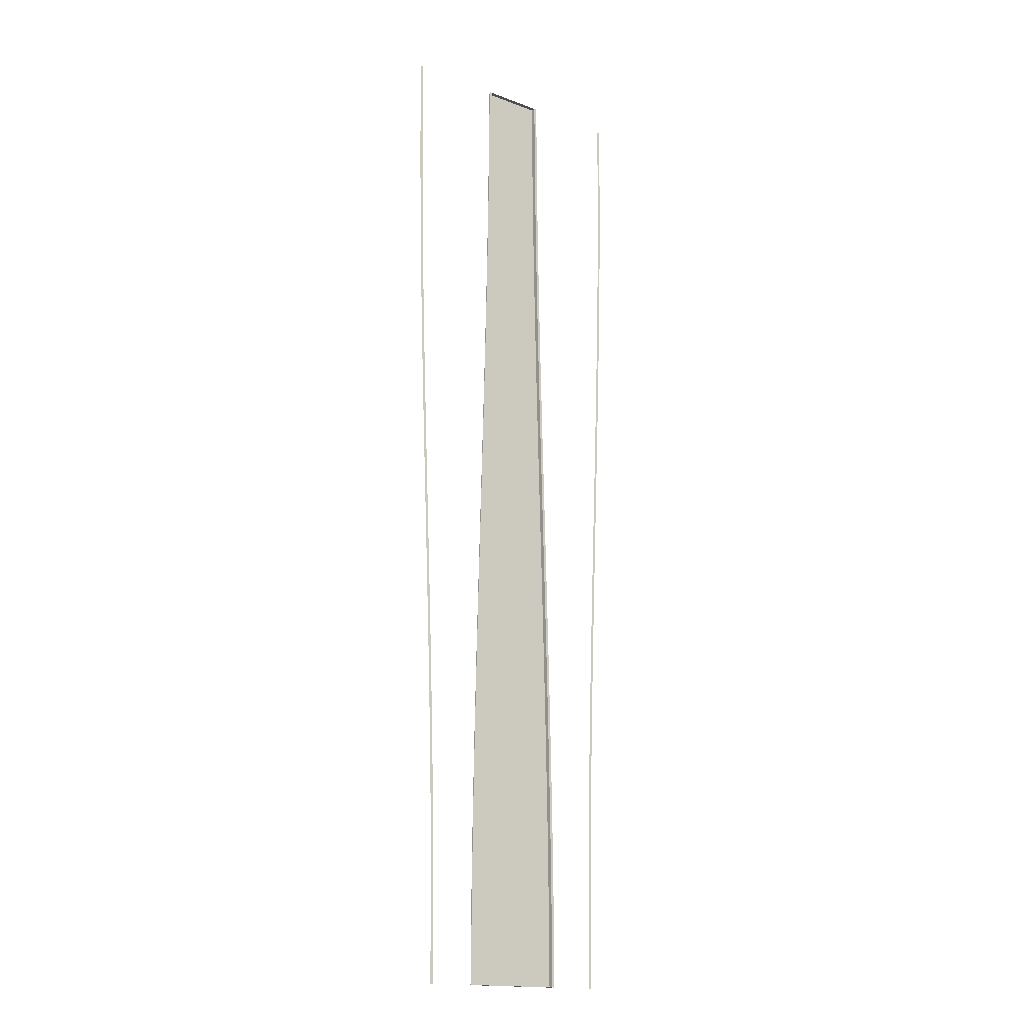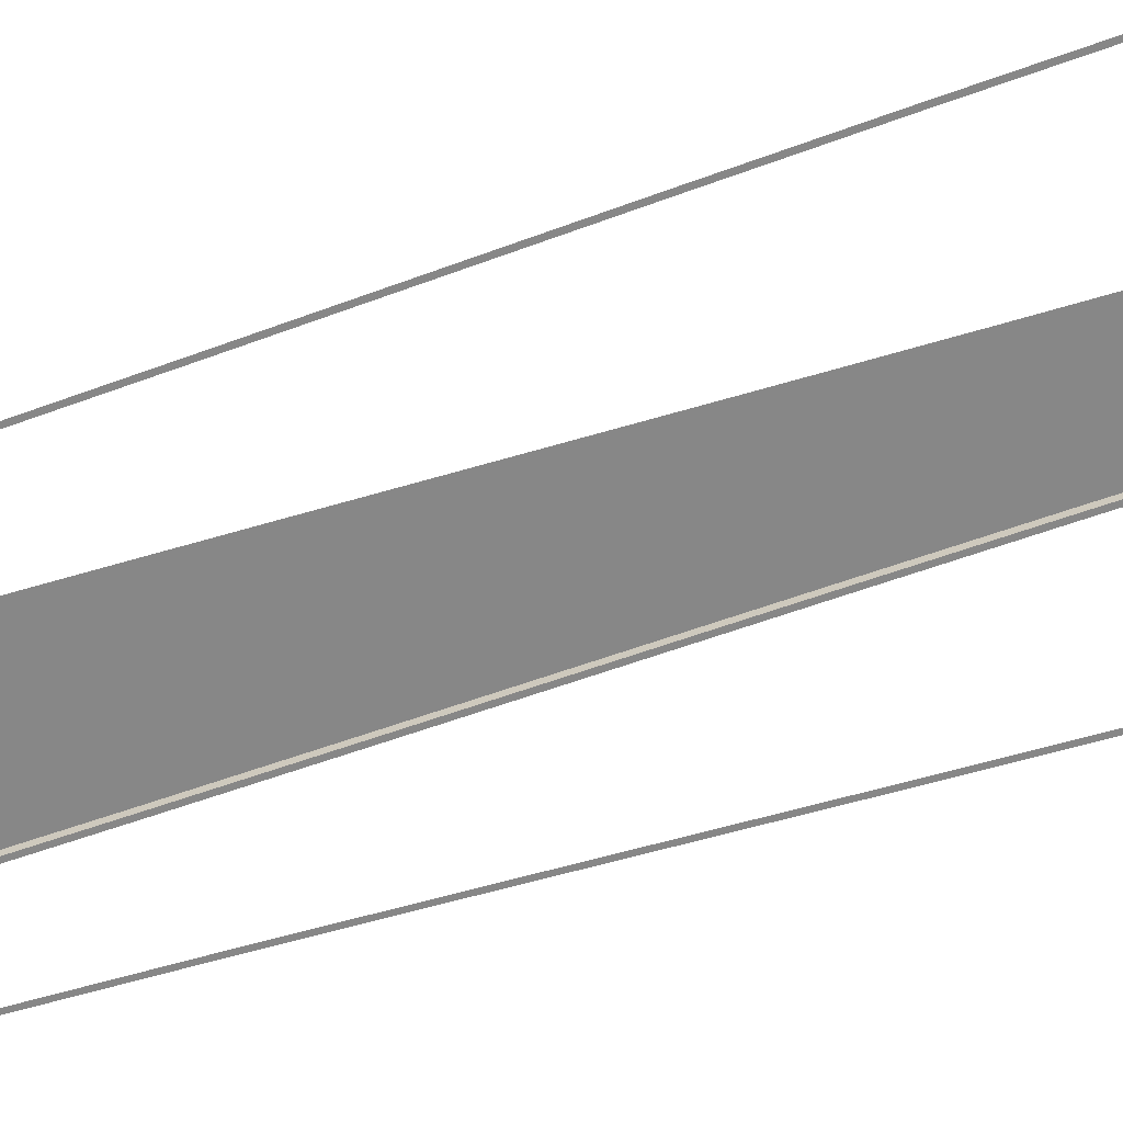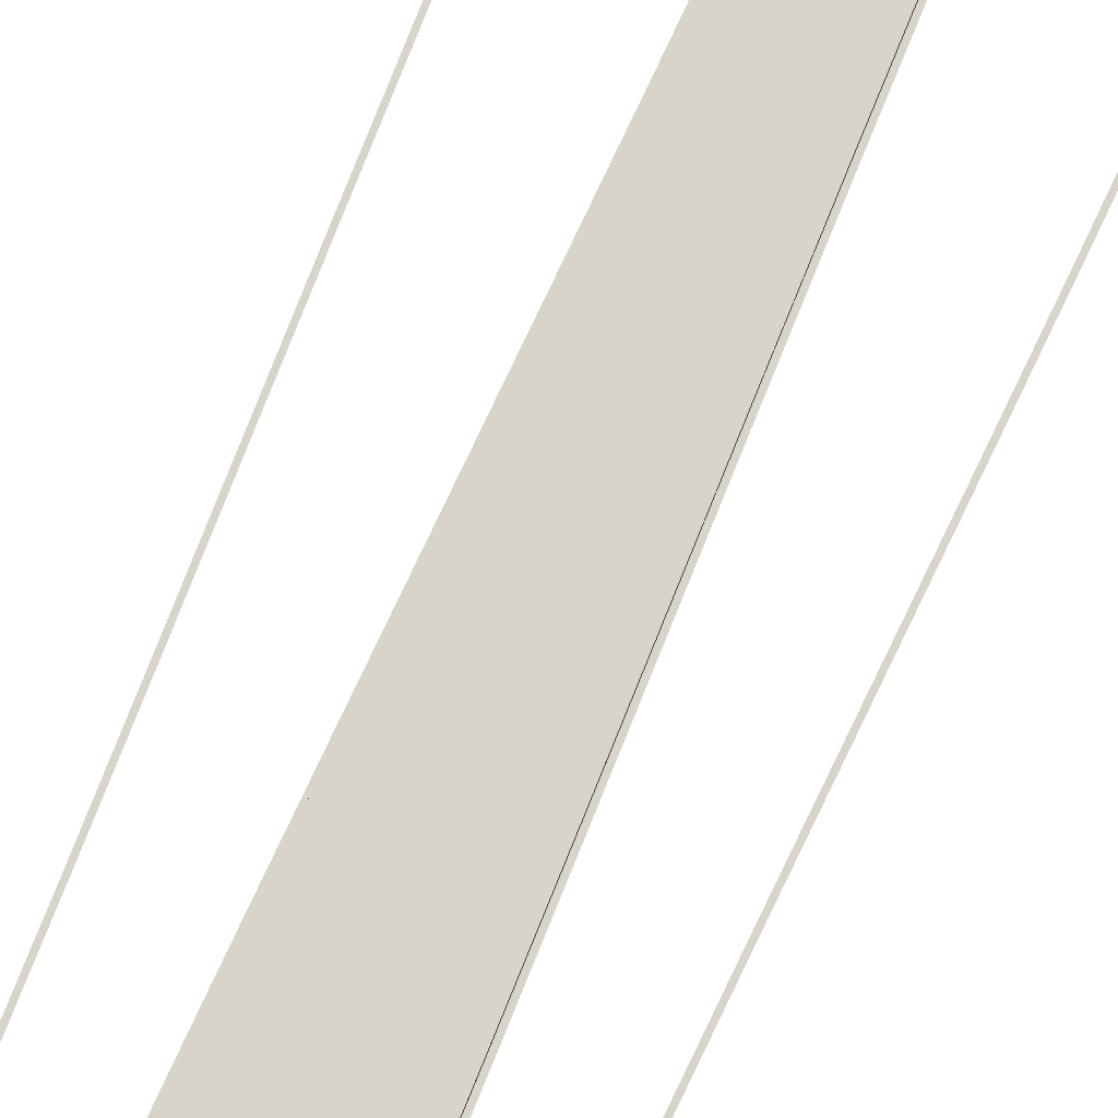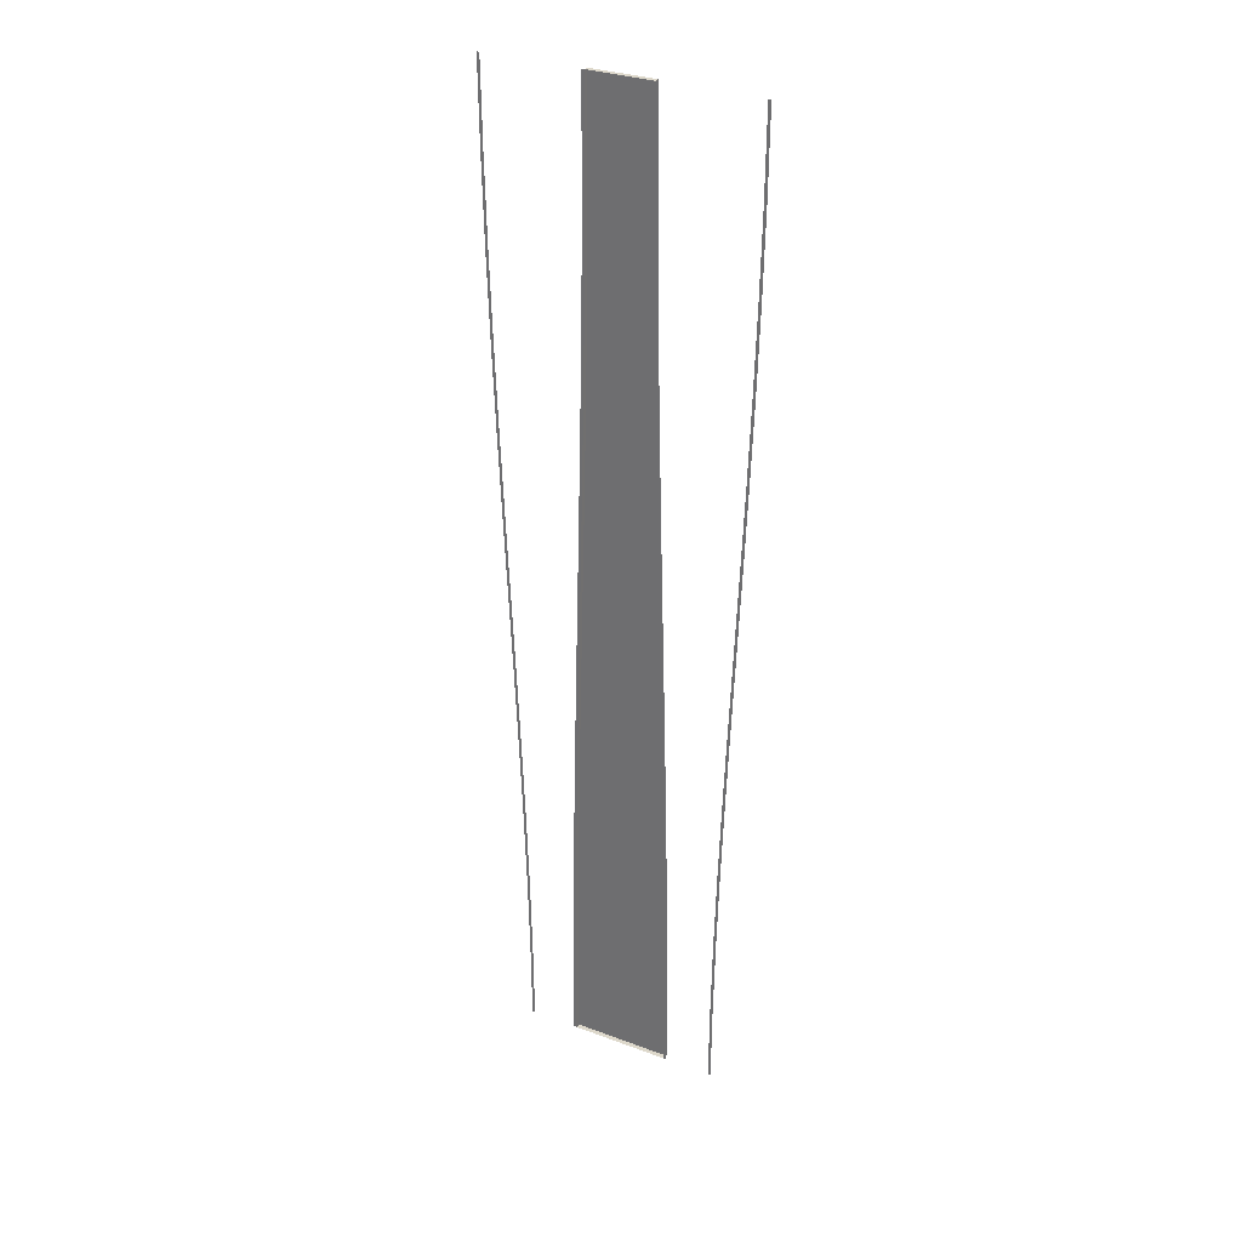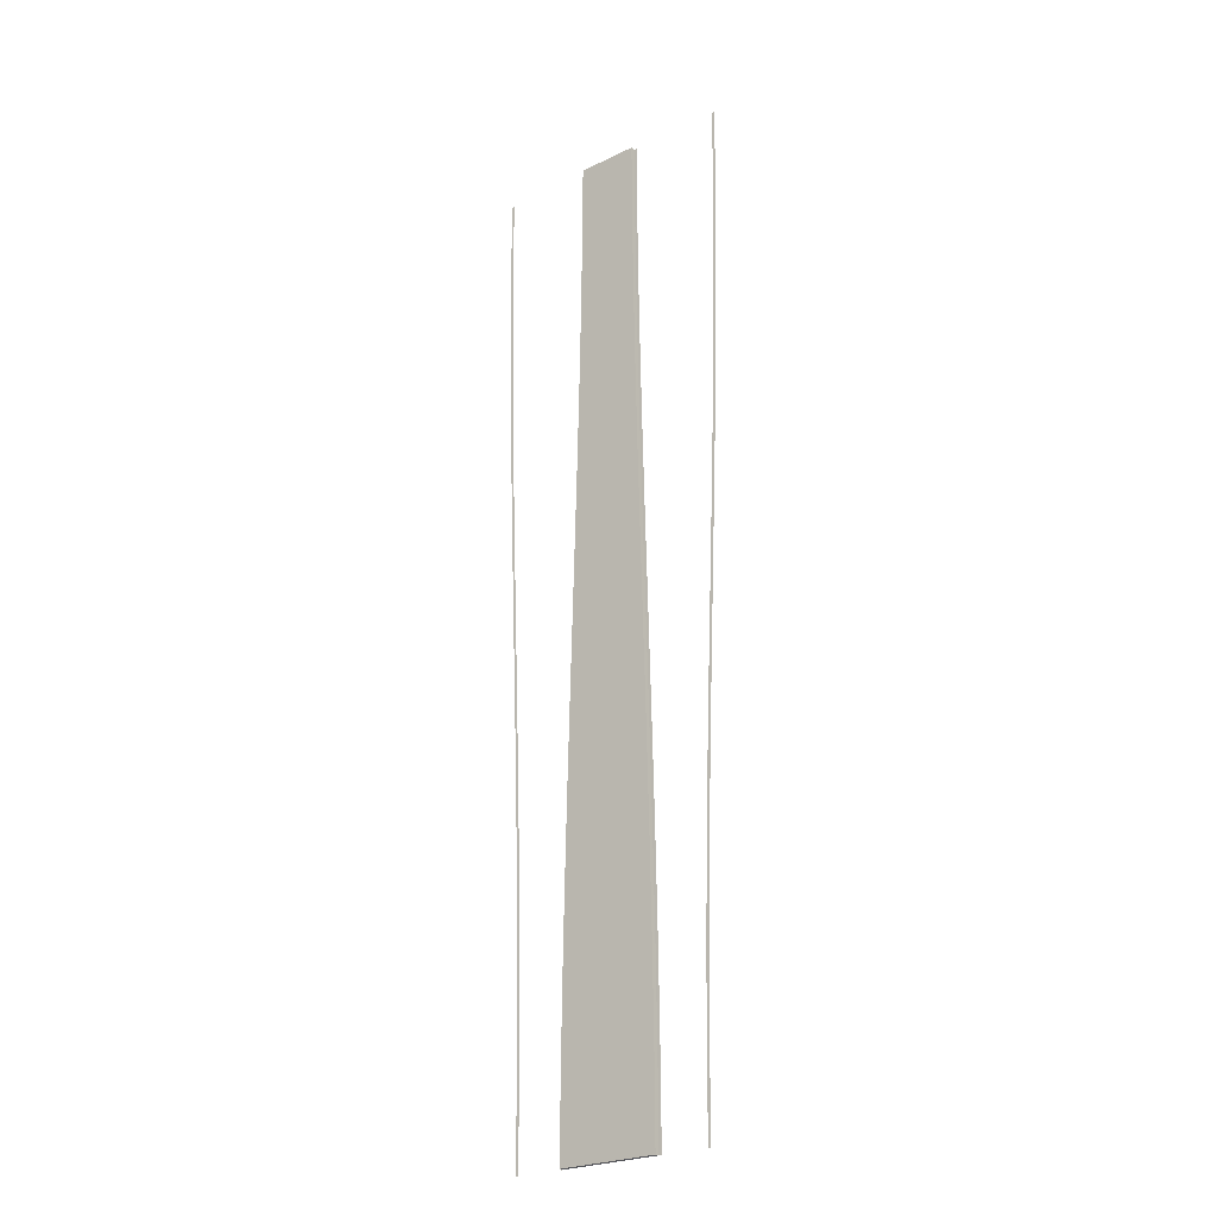
<metadata>
{"format":"obj","ext":"obj","renderer":"f3d","projection":"perspective","resolution":1024,"background":"white","views":[{"elev":-16.8,"azim":-37.1,"up":"+Z"},{"elev":-62.5,"azim":-71.6,"up":"+Y"},{"elev":75.7,"azim":-156.6,"up":"+Y"},{"elev":31.5,"azim":27.8,"up":"+Z"},{"elev":-24.9,"azim":-141.8,"up":"+Z"}]}
</metadata>
<code>
v  -2.599 -0 -0
v  2.6 -0 -0
v  2.451 -0 5.333
v  -2.451 -0 5.333
v  -2.599 -0.295 -0
v  -2.451 -0.295 5.333
v  2.6 -0.295 -0
v  2.748 -0 -5.333
v  2.748 -0.295 -5.333
v  -3.2 0 -32
v  3.2 0 -32
v  3.176 -0 -26.67
v  -3.176 -0 -26.67
v  3.111 -0 -21.33
v  -3.111 -0 -21.33
v  3.012 -0 -16
v  -3.012 -0 -16
v  2.889 -0 -10.67
v  -2.889 -0 -10.67
v  -2.748 -0 -5.333
v  2 -0 32
v  -2 -0 32
v  -2.023 -0 26.67
v  2.024 -0 26.67
v  -2.088 -0 21.33
v  2.089 -0 21.33
v  -2.187 -0 16
v  2.188 -0 16
v  -2.31 -0 10.67
v  2.311 -0 10.67
v  -3.2 -0.295 -32
v  -3.176 -0.295 -26.67
v  -3.111 -0.295 -21.33
v  -3.012 -0.295 -16
v  -2.889 -0.295 -10.67
v  -2.748 -0.295 -5.333
v  -2 -0.295 32
v  -2.023 -0.295 26.67
v  -2.088 -0.295 21.33
v  -2.187 -0.295 16
v  -2.311 -0.295 10.67
v  2 -0.295 32
v  2.024 -0.295 26.67
v  2.089 -0.295 21.33
v  2.188 -0.295 16
v  2.311 -0.295 10.67
v  2.451 -0.295 5.333
v  3.2 -0.295 -32
v  3.176 -0.295 -26.67
v  3.111 -0.295 -21.33
v  3.012 -0.295 -16
v  2.889 -0.295 -10.67
v  2.78 -0.295 -0
v  2.929 -0.295 -5.333
v  2.18 -0.295 32
v  2.204 -0.295 26.67
v  2.269 -0.295 21.33
v  2.368 -0.295 16
v  2.491 -0.295 10.67
v  2.631 -0.295 5.333
v  3.356 -0.295 -26.67
v  3.38 -0.295 -32
v  3.291 -0.295 -21.33
v  3.192 -0.295 -16
v  3.069 -0.295 -10.67
v  -2.78 -0.295 -0
v  -2.631 -0.295 5.333
v  -3.38 -0.295 -32
v  -3.357 -0.295 -26.67
v  -3.291 -0.295 -21.33
v  -3.192 -0.295 -16
v  -3.069 -0.295 -10.67
v  -2.928 -0.295 -5.333
v  -2.204 -0.295 26.67
v  -2.18 -0.295 32
v  -2.269 -0.295 21.33
v  -2.367 -0.295 16
v  -2.491 -0.295 10.67
v  6.514 -0.295 -32
v  6.55 -0.295 -26.58
v  6.37 -0.295 -26.58
v  6.334 -0.295 -32
v  6.648 -0.295 -21.13
v  6.468 -0.295 -21.13
v  6.796 -0.295 -15.73
v  6.617 -0.295 -15.73
v  6.981 -0.295 -10.37
v  6.802 -0.295 -10.37
v  7.192 -0.295 -5.05
v  7.012 -0.295 -5.05
v  7.414 -0.295 0.2377
v  7.234 -0.295 0.2373
v  7.636 -0.295 5.509
v  7.457 -0.295 5.509
v  7.846 -0.295 10.78
v  7.667 -0.295 10.78
v  8.031 -0.295 16.06
v  7.851 -0.295 16.06
v  8.179 -0.295 21.35
v  7.999 -0.295 21.35
v  8.277 -0.295 26.67
v  8.097 -0.295 26.67
v  8.312 -0.295 32
v  8.132 -0.295 32
v  -8.132 -0.295 32
v  -8.312 -0.295 32
v  -8.276 -0.295 26.58
v  -8.096 -0.295 26.58
v  -8.177 -0.295 21.13
v  -7.997 -0.295 21.13
v  -8.029 -0.295 15.73
v  -7.849 -0.295 15.73
v  -7.844 -0.295 10.37
v  -7.664 -0.295 10.37
v  -7.634 -0.295 5.05
v  -7.454 -0.295 5.05
v  -7.411 -0.295 -0.2375
v  -7.232 -0.295 -0.2378
v  -7.189 -0.295 -5.509
v  -7.009 -0.295 -5.509
v  -6.979 -0.295 -10.78
v  -6.799 -0.295 -10.78
v  -6.794 -0.295 -16.06
v  -6.614 -0.295 -16.06
v  -6.646 -0.295 -21.35
v  -6.466 -0.295 -21.35
v  -6.549 -0.295 -26.67
v  -6.369 -0.295 -26.67
v  -6.513 -0.295 -32
v  -6.333 -0.295 -32
g Object005
f 3 2 1
f 1 4 3
f 4 1 5
f 5 6 4
f 8 2 7
f 7 9 8
f 12 11 10
f 10 13 12
f 14 12 13
f 13 15 14
f 16 14 15
f 15 17 16
f 18 16 17
f 17 19 18
f 8 18 19
f 19 20 8
f 2 8 20
f 20 1 2
f 23 22 21
f 21 24 23
f 25 23 24
f 24 26 25
f 27 25 26
f 26 28 27
f 29 27 28
f 28 30 29
f 4 29 30
f 30 3 4
f 13 10 31
f 31 32 13
f 15 13 32
f 32 33 15
f 17 15 33
f 33 34 17
f 19 17 34
f 34 35 19
f 20 19 35
f 35 36 20
f 1 20 36
f 36 5 1
f 38 37 22
f 22 23 38
f 39 38 23
f 23 25 39
f 40 39 25
f 25 27 40
f 41 40 27
f 27 29 41
f 6 41 29
f 29 4 6
f 24 21 42
f 42 43 24
f 26 24 43
f 43 44 26
f 28 26 44
f 44 45 28
f 30 28 45
f 45 46 30
f 3 30 46
f 46 47 3
f 2 3 47
f 47 7 2
f 49 48 11
f 11 12 49
f 50 49 12
f 12 14 50
f 51 50 14
f 14 16 51
f 52 51 16
f 16 18 52
f 9 52 18
f 18 8 9
f 42 21 37
f 21 22 37
f 10 11 48
f 48 31 10
f 54 9 7 53
f 56 43 42 55
f 57 44 43 56
f 58 45 44 57
f 59 46 45 58
f 60 47 46 59
f 53 7 47 60
f 62 48 49 61
f 61 49 50 63
f 63 50 51 64
f 64 51 52 65
f 65 52 9 54
f 67 6 5 66
f 69 32 31 68
f 70 33 32 69
f 71 34 33 70
f 72 35 34 71
f 73 36 35 72
f 66 5 36 73
f 75 37 38 74
f 74 38 39 76
f 76 39 40 77
f 77 40 41 78
f 78 41 6 67
f 82 81 80 79
f 81 84 83 80
f 84 86 85 83
f 86 88 87 85
f 88 90 89 87
f 90 92 91 89
f 92 94 93 91
f 94 96 95 93
f 96 98 97 95
f 98 100 99 97
f 100 102 101 99
f 102 104 103 101
f 108 107 106 105
f 110 109 107 108
f 112 111 109 110
f 114 113 111 112
f 116 115 113 114
f 118 117 115 116
f 120 119 117 118
f 122 121 119 120
f 124 123 121 122
f 126 125 123 124
f 128 127 125 126
f 130 129 127 128

</code>
